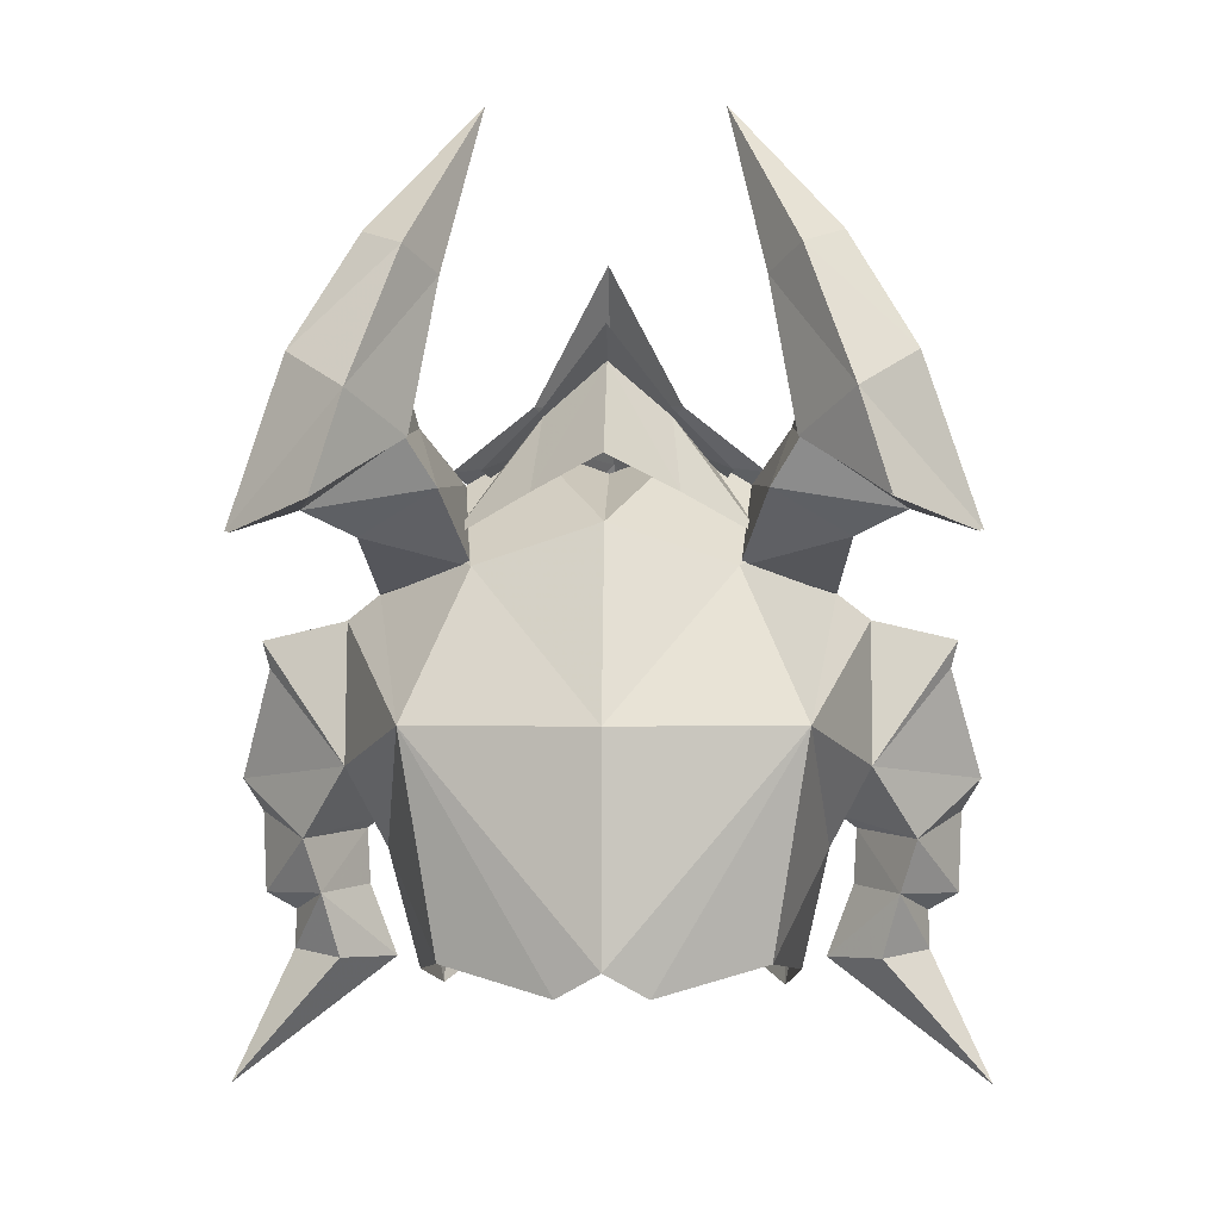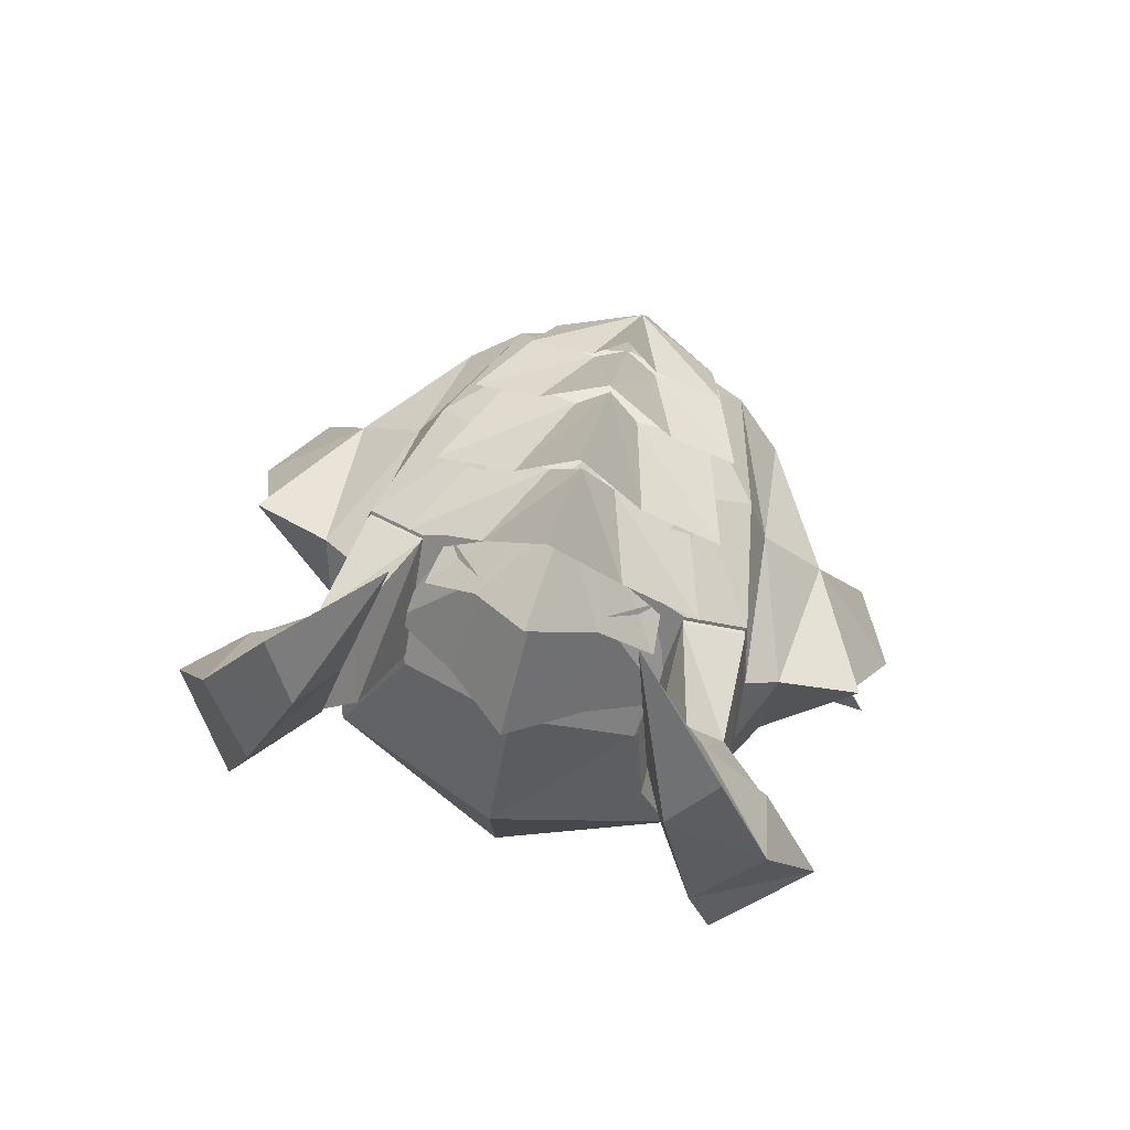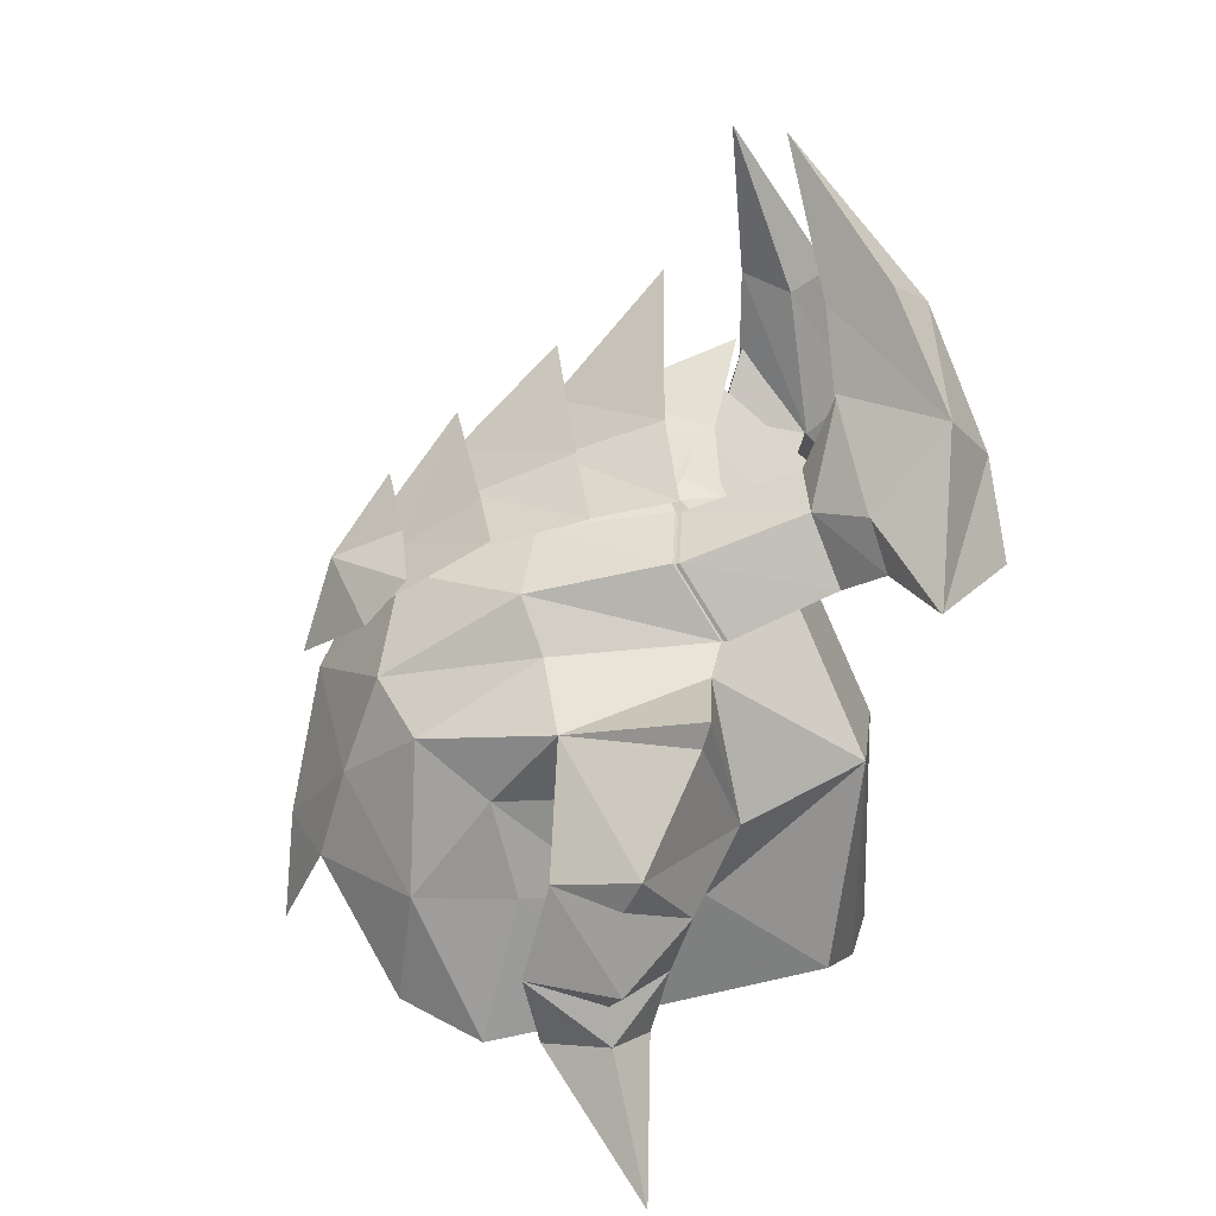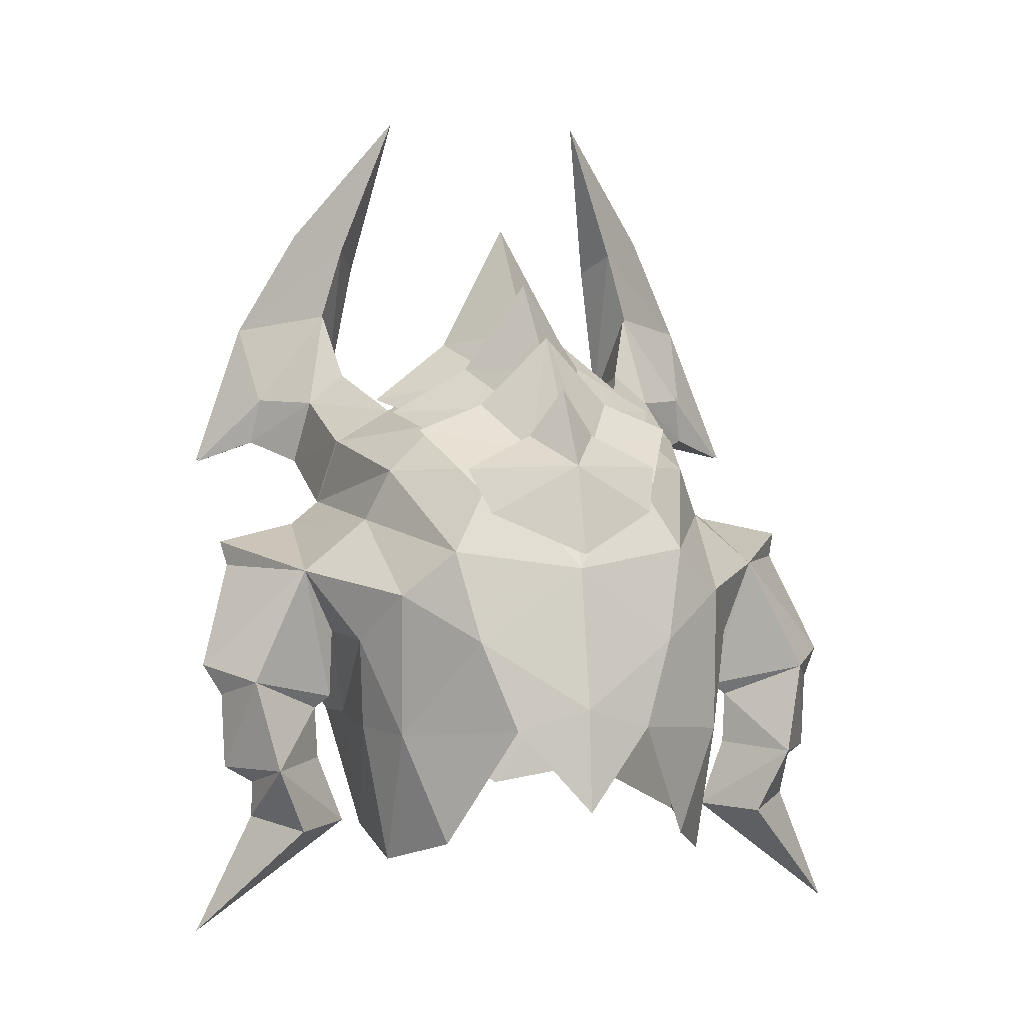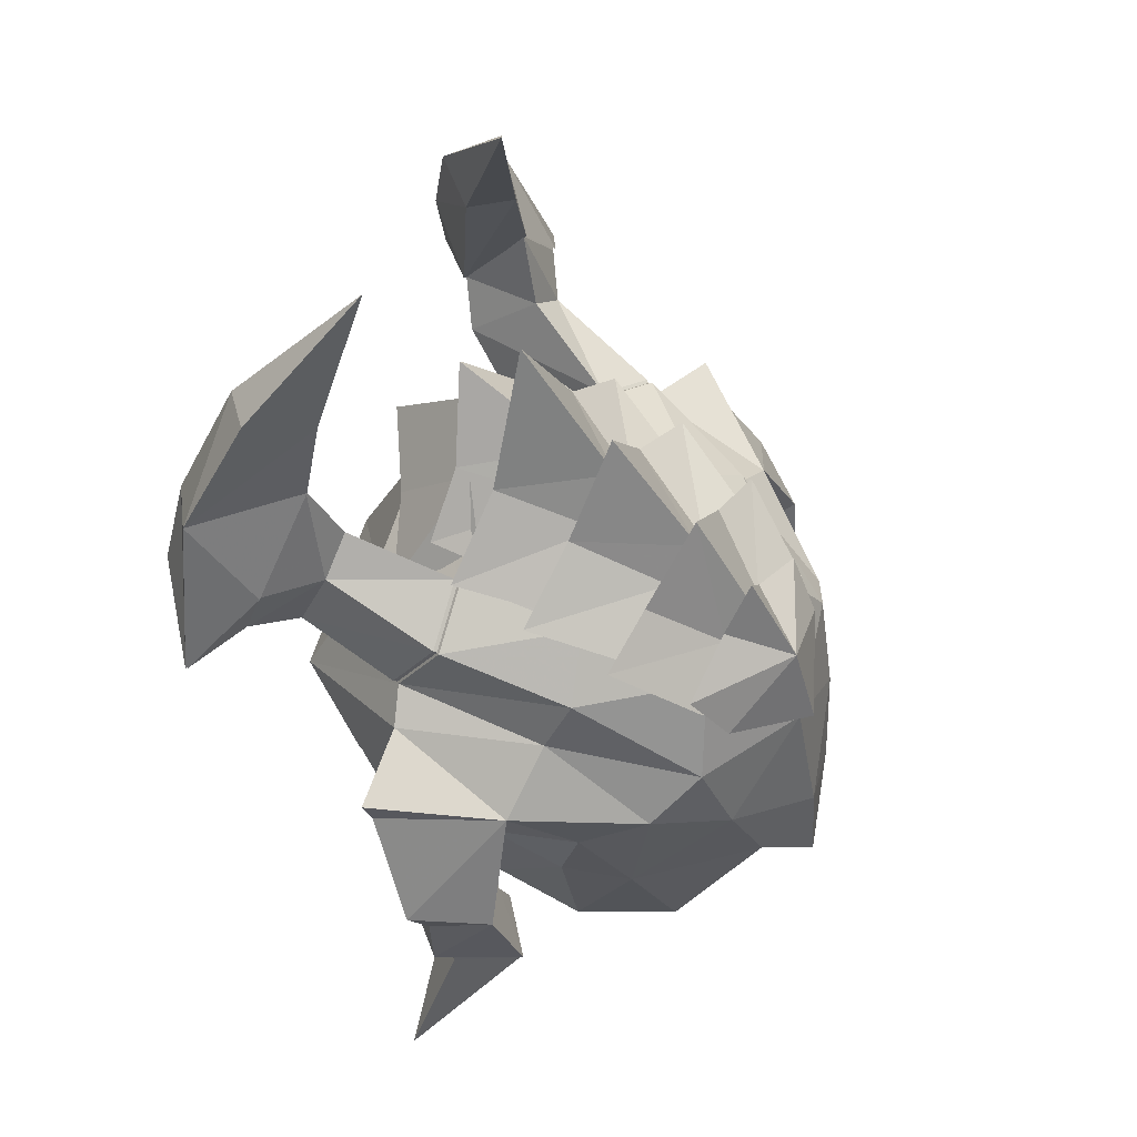
<metadata>
{"format":"obj","ext":"obj","renderer":"f3d","projection":"perspective","resolution":1024,"background":"white","views":[{"elev":-3.2,"azim":-88.4,"up":"+Z"},{"elev":77.9,"azim":-72.3,"up":"+Z"},{"elev":12.0,"azim":169.9,"up":"+Z"},{"elev":2.5,"azim":75.1,"up":"+Z"},{"elev":56.1,"azim":32.5,"up":"+Z"}]}
</metadata>
<code>
g common_helmet_01
v -3.133 0.008099 0.6339
v -2.332 0.0081 2.398
v -2.081 1.17 2.035
v -2.604 1.758 0.6462
v -3.115 0.008098 -1.389
v -1.073 2.369 1.613
v -1.225 2.053 1.844
v 0.2697 1.817 1.715
v 0.2454 2.446 1.19
v 1.362 1.66 1.006
v 0.7539 1.97 0.5057
v -0.1594 3.23 -0.8697
v -0.1593 3.26 -0.1143
v 0.4071 2.982 0.06681
v 0.6097 2.768 -0.8254
v -0.8407 2.795 -0.3565
v -0.6771 2.647 -0.8579
v -0.1238 2.962 -1.394
v -0.095 2.953 -1.031
v 0.4143 2.496 -1.491
v -0.5372 2.491 -1.454
v 0.2074 1.068 2.697
v -0.9742 1.308 2.846
v -0.8774 0.713 3.218
v 0.2431 0.6302 2.907
v -0.8291 1.905 2.51
v 0.4254 1.588 2.222
v 1.365 0.7102 2.274
v 0.2945 0.0081 2.828
v 1.565 0.0081 2.15
v -0.831 0.0081 2.966
v -0.2985 1.952 -0.3503
v -0.04886 2.115 0.5359
v 0.505 1.893 -0.405
v 2.122 0.6707 -0.2889
v 1.491 1.235 -1.479
v 1.414 1.623 -0.4222
v -1.123 1.985 -0.4256
v -1.344 2.353 0.3033
v 1.631 1.176 1.447
v 0.798 1.649 -1.784
v -2.384 1.434 -1.367
v -0.3438 1.768 -1.565
v -0.9028 3.169 1.439
v -0.8415 3.106 1.191
v 1.921 0.9661 0.5534
v 2.047 0.0081 1.292
v 0.2454 2.446 1.19
v -0.07475 2.137 -0.157
v -0.2845 3.434 0.187
v -1.344 2.353 0.3033
v -0.8415 3.106 1.191
v -0.0869 2.292 -0.2731
v -0.06333 2.01 -1.467
v -0.3195 3.518 -2.62
v -0.0766 2.265 -0.7946
v 2.328 0.008099 -0.07092
v 2.411 0.008099 -1.066
v -0.04886 2.115 0.5359
v -2.604 -1.742 0.6462
v -2.081 -1.154 2.035
v -2.901 -0.3888 -1.623
v -1.073 -2.353 1.613
v 0.2454 -2.429 1.19
v 0.2697 -1.801 1.715
v -1.225 -2.037 1.844
v 1.362 -1.644 1.006
v 0.7539 -1.954 0.5057
v -0.1594 -3.214 -0.8697
v 0.6097 -2.752 -0.8254
v 0.4071 -2.966 0.06681
v -0.1593 -3.244 -0.1143
v -0.8407 -2.779 -0.3565
v -0.6771 -2.631 -0.8579
v -0.1238 -2.946 -1.394
v 0.4143 -2.479 -1.491
v -0.095 -2.937 -1.031
v -0.5372 -2.475 -1.454
v 0.2074 -1.051 2.697
v 0.2431 -0.614 2.907
v -0.8774 -0.6968 3.218
v -0.9742 -1.291 2.846
v -0.8291 -1.889 2.51
v 0.4254 -1.572 2.222
v 1.365 -0.694 2.274
v -0.2985 -1.936 -0.3503
v 0.505 -1.877 -0.405
v -0.04886 -2.098 0.5359
v 2.122 -0.6545 -0.2889
v 1.169 -1.607 -0.4222
v 1.491 -1.219 -1.479
v -1.344 -2.336 0.3033
v -1.123 -1.968 -0.4256
v 1.631 -1.16 1.447
v 0.553 -1.632 -1.784
v -2.384 -1.418 -1.367
v -0.3438 -1.752 -1.565
v -0.9028 -3.153 1.439
v -0.8415 -3.089 1.191
v 1.905 -0.97 0.5731
v -0.07475 -2.12 -0.157
v 0.2454 -2.429 1.19
v -0.2845 -3.418 0.187
v -0.8415 -3.089 1.191
v -1.344 -2.336 0.3033
v -0.0869 -2.276 -0.2731
v -0.3195 -3.502 -2.62
v -0.06333 -1.994 -1.467
v -0.07659 -2.249 -0.7946
v -0.04886 -2.098 0.5359
v -2.899 0.4104 -1.624
v -0.8291 1.905 2.51
v -1.225 2.053 1.844
v -2.081 1.17 2.035
v -0.9742 1.308 2.846
v -0.8291 -1.889 2.51
v -0.9742 -1.291 2.846
v -2.081 -1.154 2.035
v -1.225 -2.037 1.844
f 1 2 3
f 3 4 1
f 5 1 4
f 6 7 8
f 8 9 6
f 10 11 9
f 9 8 10
f 12 13 14
f 14 15 12
f 16 13 12
f 12 17 16
f 18 19 15
f 15 20 18
f 17 19 18
f 18 21 17
f 22 23 24
f 24 25 22
f 26 23 22
f 22 27 26
f 28 25 29
f 29 30 28
f 24 31 29
f 29 25 24
f 32 33 11
f 11 34 32
f 35 36 37
f 3 7 4
f 32 38 39
f 8 40 10
f 36 41 37
f 42 38 43
f 11 37 34
f 44 39 6
f 33 9 11
f 9 45 44
f 45 39 44
f 39 33 32
f 46 10 40
f 26 27 7
f 40 28 47
f 32 43 38
f 42 4 38
f 38 4 39
f 14 48 49
f 50 48 14
f 50 51 52
f 16 49 51
f 14 49 53
f 50 14 13
f 16 50 13
f 49 16 53
f 20 54 55
f 18 20 55
f 21 18 55
f 54 21 55
f 14 53 15
f 53 17 56
f 12 15 19
f 17 12 19
f 15 54 20
f 57 58 35
f 35 46 57
f 40 27 28
f 27 22 28
f 9 44 6
f 39 4 6
f 31 24 2
f 47 28 30
f 24 23 2
f 23 3 2
f 28 22 25
f 41 43 34
f 41 34 37
f 43 32 34
f 11 10 37
f 4 7 6
f 8 27 40
f 27 8 7
f 53 56 15
f 53 16 17
f 17 21 54
f 49 59 51
f 48 59 49
f 50 52 48
f 50 16 51
f 56 17 54
f 15 56 54
f 1 60 61
f 61 2 1
f 5 62 60
f 63 64 65
f 65 66 63
f 67 65 64
f 64 68 67
f 69 70 71
f 71 72 69
f 73 74 69
f 69 72 73
f 75 76 70
f 70 77 75
f 74 78 75
f 75 77 74
f 79 80 81
f 81 82 79
f 83 84 79
f 79 82 83
f 85 30 29
f 29 80 85
f 81 80 29
f 29 31 81
f 86 87 68
f 68 88 86
f 89 90 91
f 61 60 66
f 86 92 93
f 65 67 94
f 91 90 95
f 96 97 93
f 68 87 90
f 98 63 92
f 88 68 64
f 64 98 99
f 99 98 92
f 92 86 88
f 100 94 67
f 83 66 84
f 94 47 85
f 86 93 97
f 96 93 60
f 93 92 60
f 71 101 102
f 103 71 102
f 103 104 105
f 73 105 101
f 71 106 101
f 103 72 71
f 73 72 103
f 101 106 73
f 76 107 108
f 75 107 76
f 78 107 75
f 108 107 78
f 71 70 106
f 106 109 74
f 69 77 70
f 74 77 69
f 70 76 108
f 89 58 57
f 57 100 89
f 94 85 84
f 84 85 79
f 64 63 98
f 92 63 60
f 31 2 81
f 47 30 85
f 81 2 82
f 82 2 61
f 85 80 79
f 95 87 97
f 95 90 87
f 97 87 86
f 68 90 67
f 60 63 66
f 65 94 84
f 84 66 65
f 106 70 109
f 106 74 73
f 74 108 78
f 101 105 110
f 102 101 110
f 103 102 104
f 103 105 73
f 109 108 74
f 70 108 109
f 111 4 42
f 60 62 96
f 5 60 1
f 5 4 111
f 89 100 90
f 90 100 67
f 10 46 37
f 37 46 35
f 46 40 47
f 47 57 46
f 47 94 100
f 100 57 47
f 112 113 114
f 114 115 112
f 116 117 118
f 118 119 116
g common_helmet_55530
v 1.343 -0.9633 2.258
v 1.7 -0.8123 1.826
v 1.922 0.009261 2.299
v 1.306 -0.3173 2.584
v 0.6463 -1.305 2.642
v 1.467 -0.9218 2.104
v 1.321 -0.3017 2.443
v 0.6458 -0.6555 2.9
v -0.2151 -0.6159 3.283
v 0.6925 -0.2998 2.885
v 0.8062 0.009469 3.232
v -0.1457 0.009542 4.177
v -0.2037 -1.41 2.824
v 0.8467 -0.9899 2.5
v -1.001 -0.6671 3.561
v -0.08094 -0.3094 3.21
v -0.09748 0.009283 3.685
v -1.118 0.009247 4.833
v -0.9855 -1.427 2.96
v 0.1008 -0.9895 2.698
v -1.474 -0.584 3.465
v -0.4743 -0.3236 3.391
v -0.5853 0.009048 3.737
v -1.799 0.008505 4.197
v -1.423 -1.12 2.936
v -0.2933 -0.9618 2.858
v -2.101 -0.6442 2.674
v -1.329 -0.5749 3.424
v -1.495 0.008607 3.908
v -2.584 0.008024 2.964
v -1.722 -1.353 2.313
v -0.9358 -1.017 2.934
v 1.343 0.9804 2.258
v 1.306 0.3357 2.584
v 1.7 0.8291 1.826
v 0.6463 1.322 2.642
v 0.6458 0.6733 2.9
v 1.321 0.3199 2.443
v 1.467 0.9389 2.104
v -0.2151 0.6335 3.283
v 0.6925 0.318 2.885
v -0.2037 1.426 2.824
v 0.8467 1.007 2.5
v -1.001 0.6842 3.561
v -0.08094 0.3273 3.21
v -0.9855 1.443 2.96
v 0.1008 1.006 2.698
v -1.474 0.6008 3.465
v -0.4743 0.3413 3.391
v -1.423 1.136 2.936
v -0.2933 0.9786 2.858
v -2.101 0.6603 2.674
v -1.329 0.5917 3.423
v -1.722 1.369 2.313
v -0.9358 1.034 2.933
v 2.19 0.008037 1.437
v 1.382 0.009635 3.051
v 0.7639 0.00966 3.588
v 1.374 0.009458 2.785
f 120 121 122
f 122 123 120
f 124 125 126
f 126 127 124
f 128 129 130
f 130 131 128
f 132 133 129
f 129 128 132
f 134 135 136
f 136 137 134
f 138 139 135
f 135 134 138
f 140 141 142
f 142 143 140
f 144 145 141
f 141 140 144
f 146 147 148
f 148 149 146
f 150 151 147
f 147 146 150
f 152 153 122
f 122 154 152
f 155 156 157
f 157 158 155
f 159 131 130
f 130 160 159
f 161 159 160
f 160 162 161
f 163 137 136
f 136 164 163
f 165 163 164
f 164 166 165
f 167 143 142
f 142 168 167
f 169 167 168
f 168 170 169
f 171 149 148
f 148 172 171
f 173 171 172
f 172 174 173
f 175 122 121
f 123 122 176
f 177 126 178
f 177 127 126
f 175 154 122
f 153 176 122
f 177 178 157
f 177 157 156
g Object01
v -2.877 1.668 3.065
v -2.271 1.806 3.908
v -2.022 1.629 3.241
v -2.657 1.411 2.655
v -2.645 1.43 4.48
v -2.238 1.598 4.665
v -2.245 2.142 2.271
v -1.287 2.053 1.844
v -0.8909 1.905 2.51
v -2.008 2.001 2.93
v -1.036 1.308 2.846
v -1.94 1.17 2.035
v -3.022 2.633 3.76
v -2.672 2.039 4.831
v -3.066 1.686 4.657
v -3.503 2.108 3.395
v -2.82 3.167 2.261
v -3.607 2.367 2.489
v -2.525 2.599 2.48
v -2.388 2.507 2.961
v -1.993 1.078 6.063
v -1.036 1.308 2.846
v 1.245 0.8184 1.586
v -1.94 1.17 2.035
v -1.287 2.053 1.844
v -0.8909 1.905 2.51
f 180 179 181
f 182 181 179
f 183 179 184
f 180 184 179
f 186 185 187
f 188 187 185
f 190 189 182
f 181 182 189
f 186 190 185
f 182 185 190
f 181 189 188
f 187 188 189
f 192 191 193
f 194 193 191
f 180 191 184
f 192 184 191
f 188 180 181
f 196 195 197
f 198 195 191
f 196 179 194
f 198 180 188
f 185 197 188
f 182 179 197
f 182 197 185
f 183 184 199
f 184 192 199
f 193 183 199
f 198 188 197
f 195 198 197
f 198 191 180
f 179 183 194
f 193 194 183
f 191 195 194
f 196 194 195
f 192 193 199
f 179 196 197
f 201 200 202
f 201 202 203
f 201 203 204
f 201 204 200
g Object02
v -2.89 1.643 3.062
v -2.65 1.403 4.475
v -2.21 1.599 4.662
v -2.246 1.818 3.914
v -3.027 2.658 3.772
v -2.674 2.062 4.847
v -3.091 1.68 4.668
v -3.531 2.104 3.399
v -2.827 3.192 2.271
v -2.37 2.527 2.971
v -3.634 2.374 2.494
v -1.982 1.068 6.087
f 206 205 207
f 208 207 205
f 210 209 211
f 212 211 209
f 208 209 207
f 210 207 209
f 214 213 209
f 215 205 212
f 206 207 216
f 207 210 216
f 211 206 216
f 214 209 208
f 205 206 212
f 211 212 206
f 209 213 212
f 215 212 213
f 210 211 216
g common_helmet_55530
v -2.877 -1.652 3.065
v -2.022 -1.613 3.241
v -2.271 -1.79 3.908
v -2.657 -1.395 2.655
v -2.238 -1.582 4.665
v -2.645 -1.414 4.48
v -2.245 -2.126 2.271
v -0.8909 -1.889 2.51
v -1.287 -2.037 1.844
v -2.008 -1.985 2.93
v -1.036 -1.291 2.846
v -1.94 -1.154 2.035
v -3.022 -2.616 3.76
v -3.066 -1.67 4.657
v -2.672 -2.023 4.831
v -3.503 -2.092 3.395
v -2.82 -3.151 2.261
v -2.525 -2.582 2.48
v -3.607 -2.351 2.489
v -2.388 -2.491 2.961
v -1.993 -1.062 6.063
v -1.036 -1.291 2.846
v -1.94 -1.154 2.035
v 1.245 -0.8022 1.586
v -1.287 -2.037 1.844
v -0.8909 -1.889 2.51
f 218 217 219
f 217 218 220
f 221 217 222
f 217 221 219
f 224 223 225
f 223 224 226
f 220 227 228
f 227 220 218
f 223 228 225
f 228 223 220
f 226 227 218
f 227 226 224
f 230 229 231
f 229 230 232
f 221 229 219
f 229 221 231
f 218 219 226
f 234 233 235
f 229 233 236
f 232 217 235
f 226 219 236
f 226 234 223
f 234 217 220
f 223 234 220
f 237 221 222
f 237 231 221
f 237 222 230
f 234 226 236
f 234 236 233
f 219 229 236
f 232 222 217
f 222 232 230
f 232 233 229
f 233 232 235
f 237 230 231
f 234 235 217
f 239 238 240
f 241 239 240
f 242 241 240
f 238 242 240
g Object03
v -2.89 -1.627 3.062
v -2.21 -1.583 4.662
v -2.65 -1.387 4.475
v -2.246 -1.801 3.914
v -3.027 -2.641 3.772
v -3.091 -1.664 4.668
v -2.674 -2.046 4.847
v -3.531 -2.088 3.399
v -2.827 -3.176 2.271
v -2.37 -2.511 2.971
v -3.634 -2.357 2.494
v -1.982 -1.052 6.087
f 244 243 245
f 243 244 246
f 248 247 249
f 247 248 250
f 244 247 246
f 247 244 249
f 247 251 252
f 250 243 253
f 254 244 245
f 254 249 244
f 254 245 248
f 246 247 252
f 250 245 243
f 245 250 248
f 250 251 247
f 251 250 253
f 254 248 249

</code>
